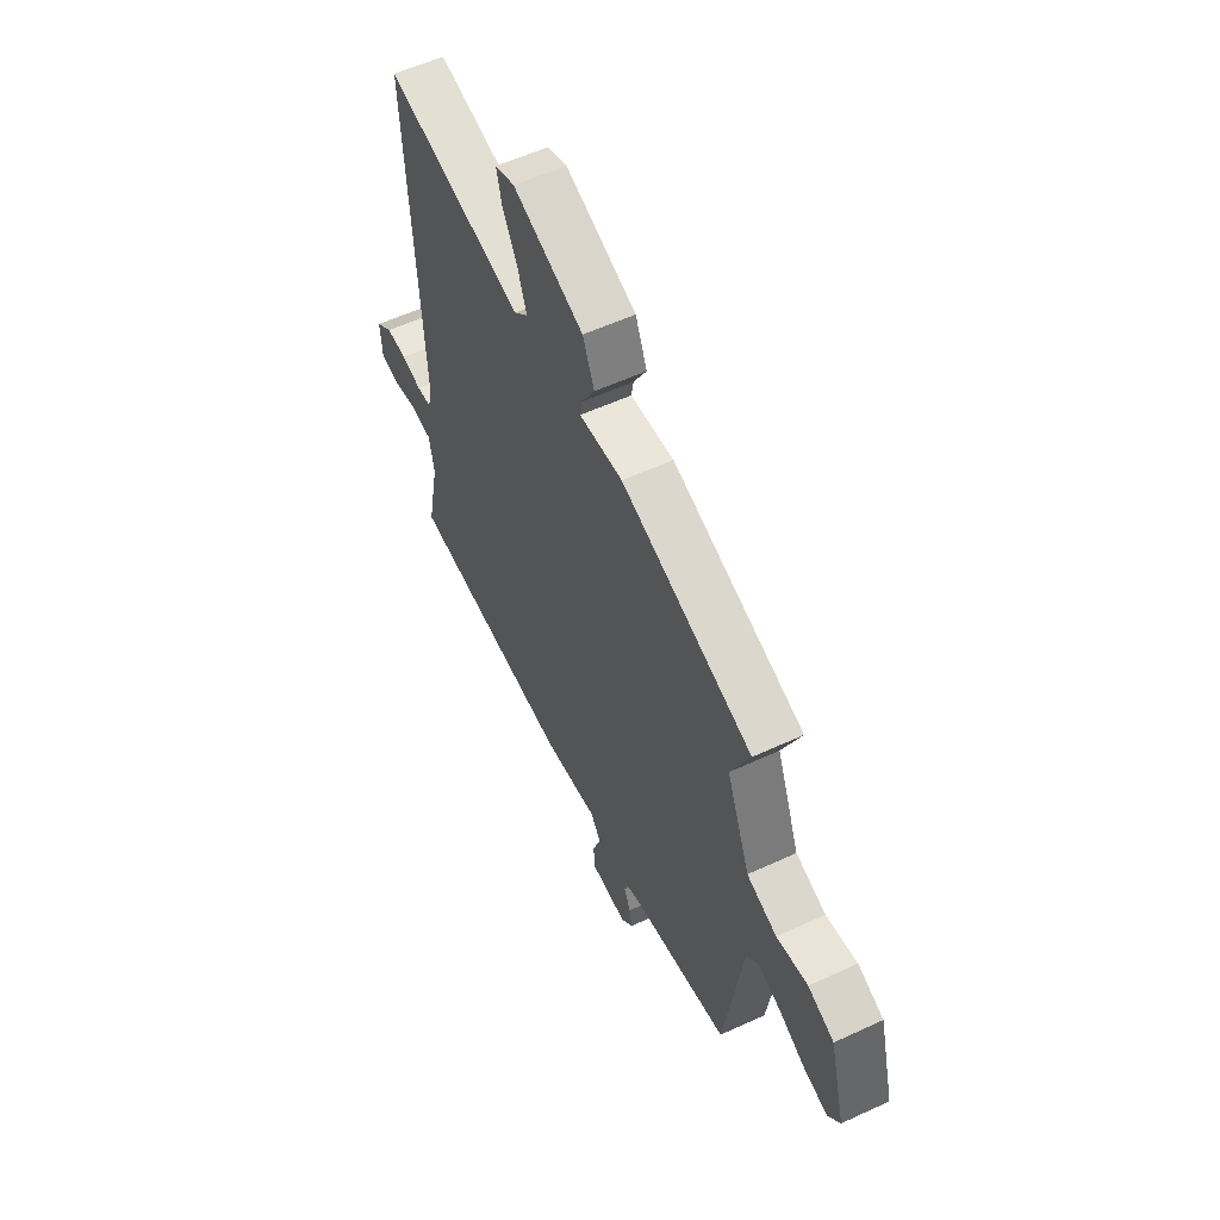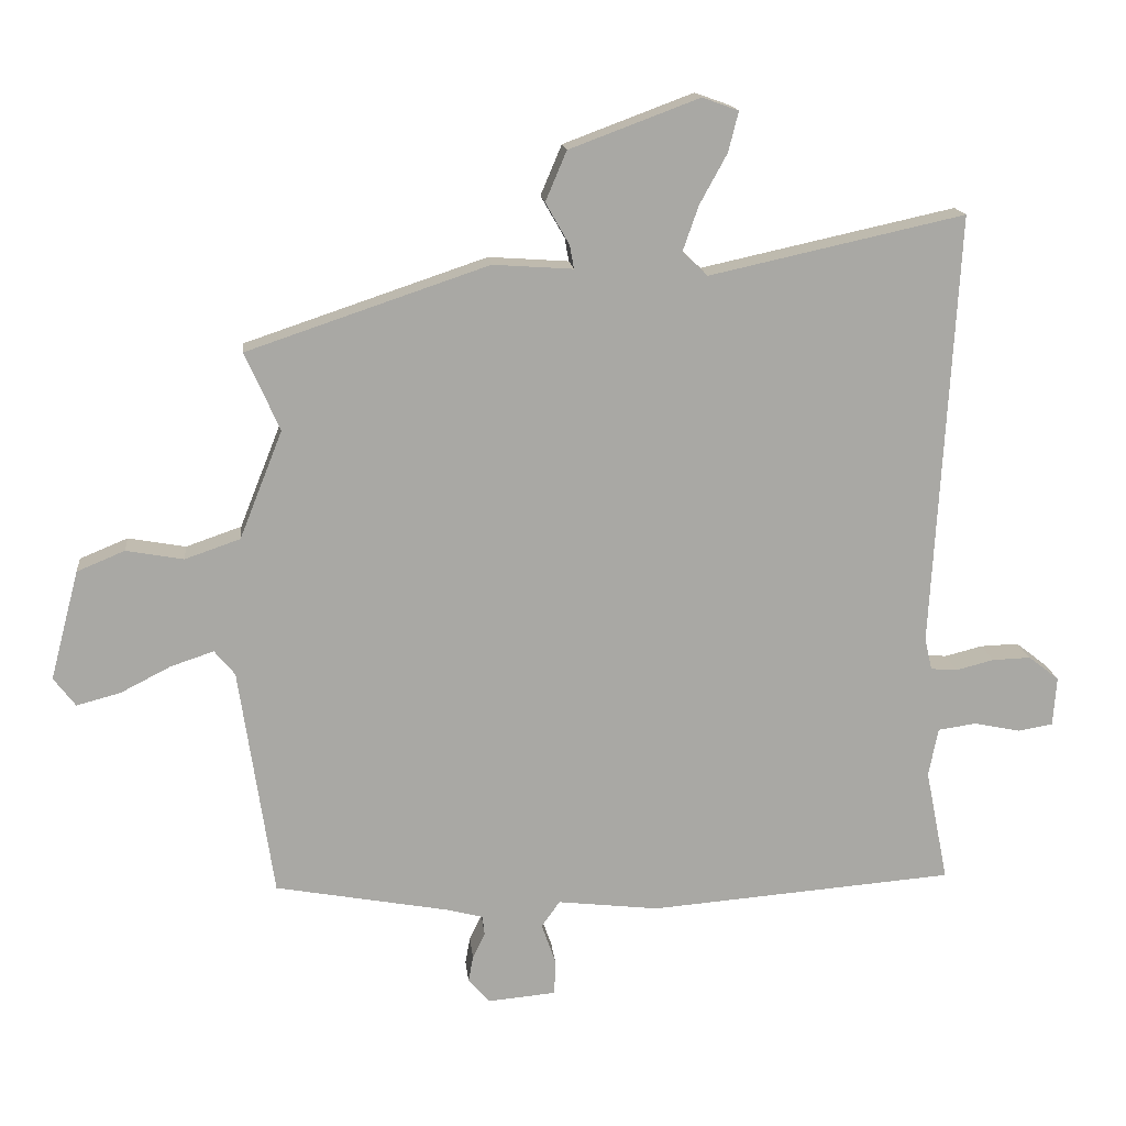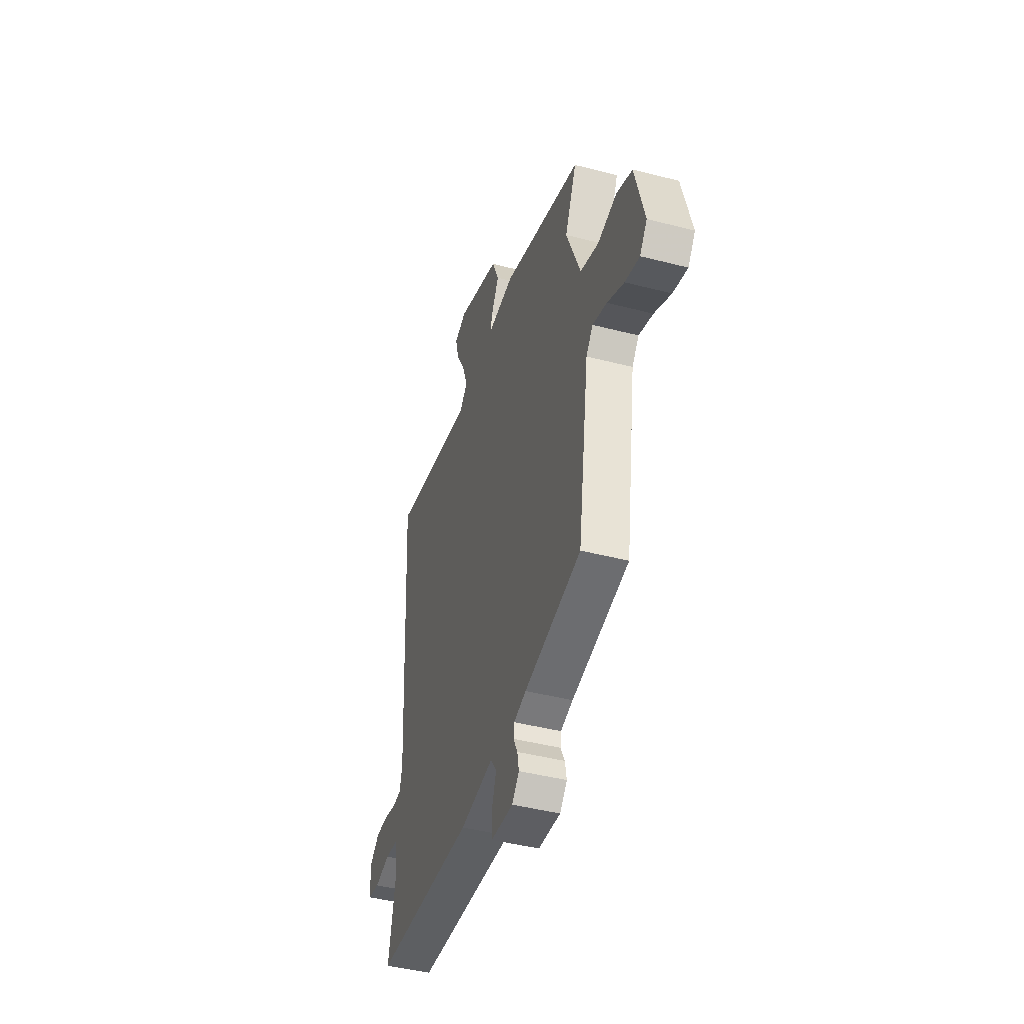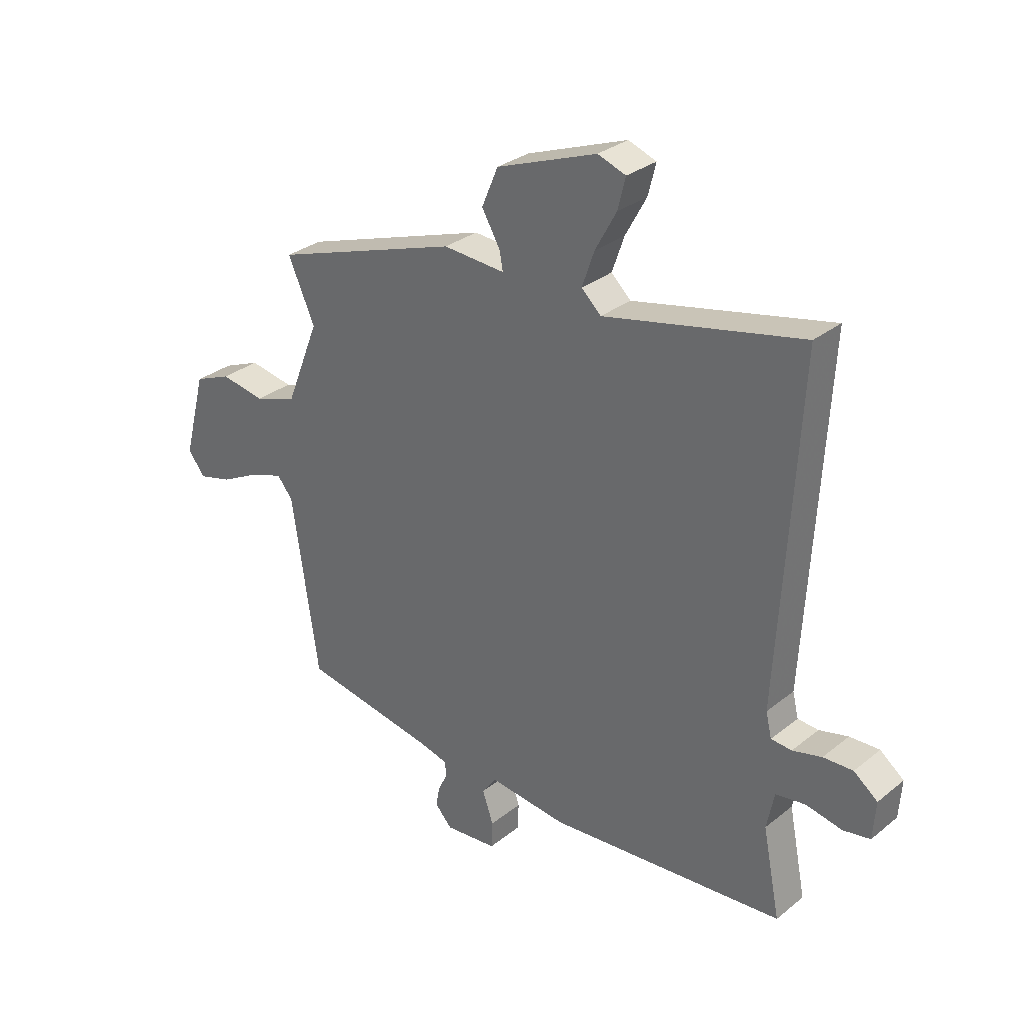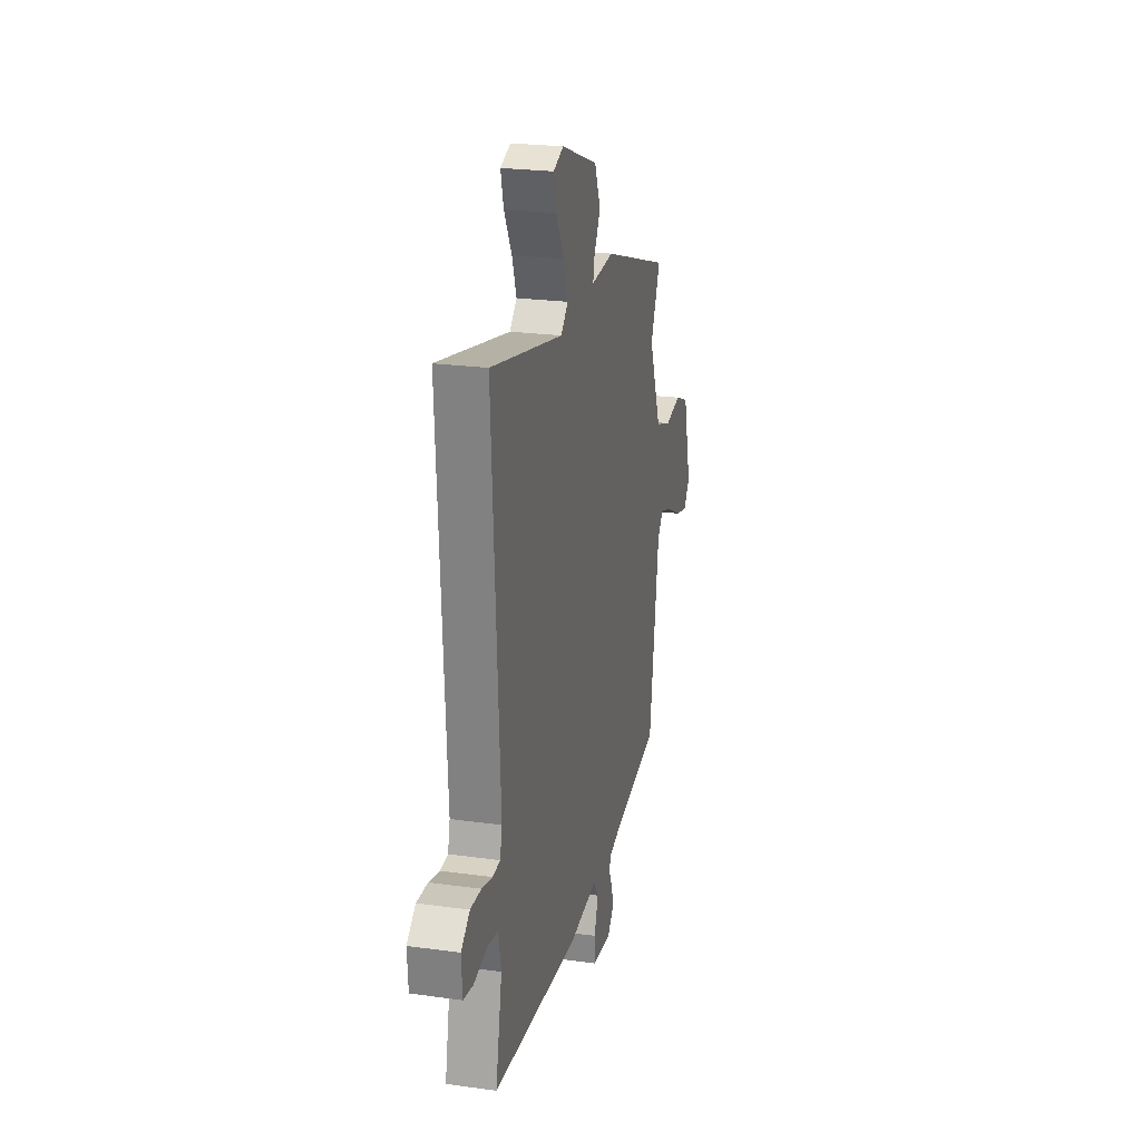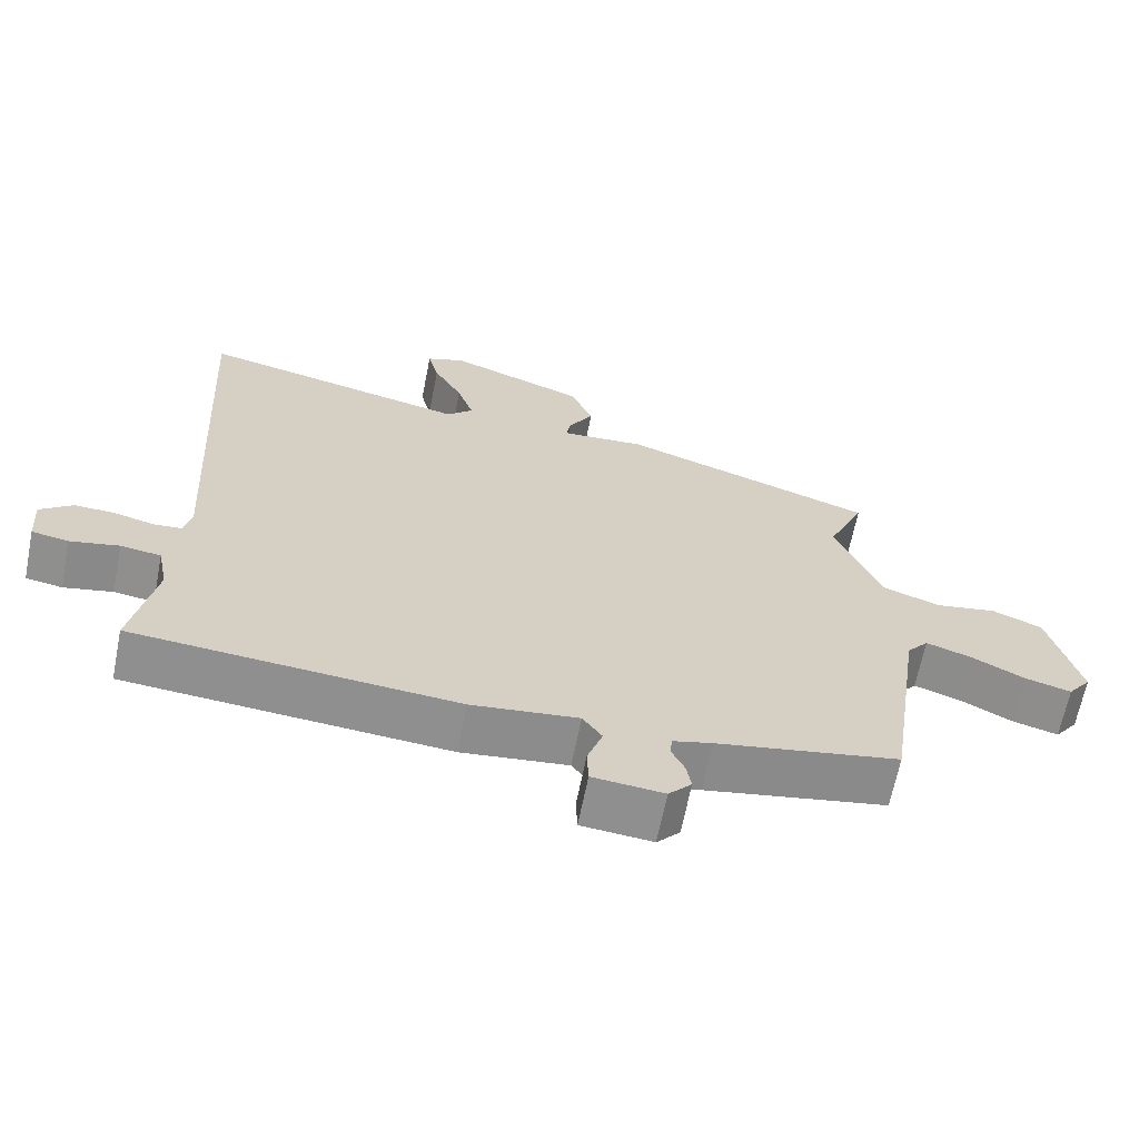
<metadata>
{"format":"obj","ext":"obj","renderer":"f3d","projection":"perspective","resolution":1024,"background":"white","views":[{"elev":56.5,"azim":64.2,"up":"+Z"},{"elev":15.5,"azim":174.1,"up":"+Z"},{"elev":-43.9,"azim":73.1,"up":"+Z"},{"elev":30.4,"azim":-138.9,"up":"+Z"},{"elev":23.6,"azim":-76.9,"up":"+Z"},{"elev":-65.2,"azim":-11.2,"up":"+Z"}]}
</metadata>
<code>
v -0.524 0.07 -0.477
v -0.491 0.07 -0.312
v -0.505 0.07 -0.241
v -0.561 0.07 -0.233
v -0.629 0.07 -0.247
v -0.68 0.07 -0.238
v -0.685 0.07 -0.166
v -0.64 0.07 -0.131
v -0.584 0.07 -0.133
v -0.529 0.07 -0.147
v -0.49 0.07 -0.144
v -0.479 0.07 -0.098
v -0.515 0.07 0.538
v -0.142 0.07 0.456
v -0.105 0.07 0.491
v -0.128 0.07 0.557
v -0.168 0.07 0.63
v -0.183 0.07 0.689
v -0.13 0.07 0.708
v 0.06 0.07 0.637
v 0.091 0.07 0.564
v 0.056 0.07 0.503
v 0.05 0.07 0.469
v 0.167 0.07 0.477
v 0.52 0.07 0.358
v 0.469 0.07 0.244
v 0.532 0.07 0.086
v 0.613 0.07 0.058
v 0.697 0.07 0.073
v 0.767 0.07 0.044
v 0.809 0.07 -0.116
v 0.777 0.07 -0.158
v 0.713 0.07 -0.141
v 0.639 0.07 -0.103
v 0.576 0.07 -0.082
v 0.546 0.07 -0.118
v 0.496 0.07 -0.455
v 0.243 0.07 -0.501
v 0.188 0.07 -0.515
v 0.185 0.07 -0.543
v 0.203 0.07 -0.58
v 0.21 0.07 -0.619
v 0.178 0.07 -0.654
v 0.079 0.07 -0.645
v 0.077 0.07 -0.594
v 0.098 0.07 -0.534
v 0.071 0.07 -0.496
v -0.077 0.07 -0.513
v -0.524 0 -0.477
v -0.491 0 -0.312
v -0.505 0 -0.241
v -0.561 0 -0.233
v -0.629 0 -0.247
v -0.68 0 -0.238
v -0.685 0 -0.166
v -0.64 0 -0.131
v -0.584 0 -0.133
v -0.529 0 -0.147
v -0.49 0 -0.144
v -0.479 0 -0.098
v -0.515 0 0.538
v -0.142 0 0.456
v -0.105 0 0.491
v -0.128 0 0.557
v -0.168 0 0.63
v -0.183 0 0.689
v -0.13 0 0.708
v 0.06 0 0.637
v 0.091 0 0.564
v 0.056 0 0.503
v 0.05 0 0.469
v 0.167 0 0.477
v 0.52 0 0.358
v 0.469 0 0.244
v 0.532 0 0.086
v 0.613 0 0.058
v 0.697 0 0.073
v 0.767 0 0.044
v 0.809 0 -0.116
v 0.777 0 -0.158
v 0.713 0 -0.141
v 0.639 0 -0.103
v 0.576 0 -0.082
v 0.546 0 -0.118
v 0.496 0 -0.455
v 0.243 0 -0.501
v 0.188 0 -0.515
v 0.185 0 -0.543
v 0.203 0 -0.58
v 0.21 0 -0.619
v 0.178 0 -0.654
v 0.079 0 -0.645
v 0.077 0 -0.594
v 0.098 0 -0.534
v 0.071 0 -0.496
v -0.077 0 -0.513
f 47 48 1 2
f 43 44 45 46
f 41 42 43 46
f 40 41 46 47
f 39 40 47
f 38 39 47 2
f 36 37 38 2
f 31 32 33 34
f 31 34 35
f 28 29 30 31
f 27 28 31 35
f 26 27 35 36
f 23 24 25 26
f 19 20 21 22
f 19 22 23
f 16 17 18 19
f 15 16 19 23
f 14 15 23 26
f 12 13 14 26
f 7 8 9 10
f 7 10 11
f 4 5 6 7
f 3 4 7 11
f 11 12 26 36
f 2 3 11 36
f 50 49 96 95
f 94 93 92 91
f 94 91 90 89
f 95 94 89 88
f 95 88 87
f 50 95 87 86
f 50 86 85 84
f 82 81 80 79
f 83 82 79
f 79 78 77 76
f 83 79 76 75
f 84 83 75 74
f 74 73 72 71
f 70 69 68 67
f 71 70 67
f 67 66 65 64
f 71 67 64 63
f 74 71 63 62
f 74 62 61 60
f 58 57 56 55
f 59 58 55
f 55 54 53 52
f 59 55 52 51
f 84 74 60 59
f 84 59 51 50
f 1 49 50 2
f 2 50 51 3
f 3 51 52 4
f 4 52 53 5
f 5 53 54 6
f 6 54 55 7
f 7 55 56 8
f 8 56 57 9
f 9 57 58 10
f 10 58 59 11
f 11 59 60 12
f 12 60 61 13
f 13 61 62 14
f 14 62 63 15
f 15 63 64 16
f 16 64 65 17
f 17 65 66 18
f 18 66 67 19
f 19 67 68 20
f 20 68 69 21
f 21 69 70 22
f 22 70 71 23
f 23 71 72 24
f 24 72 73 25
f 25 73 74 26
f 26 74 75 27
f 27 75 76 28
f 28 76 77 29
f 29 77 78 30
f 30 78 79 31
f 31 79 80 32
f 32 80 81 33
f 33 81 82 34
f 34 82 83 35
f 35 83 84 36
f 36 84 85 37
f 37 85 86 38
f 38 86 87 39
f 39 87 88 40
f 40 88 89 41
f 41 89 90 42
f 42 90 91 43
f 43 91 92 44
f 44 92 93 45
f 45 93 94 46
f 46 94 95 47
f 47 95 96 48
f 48 96 49 1

</code>
